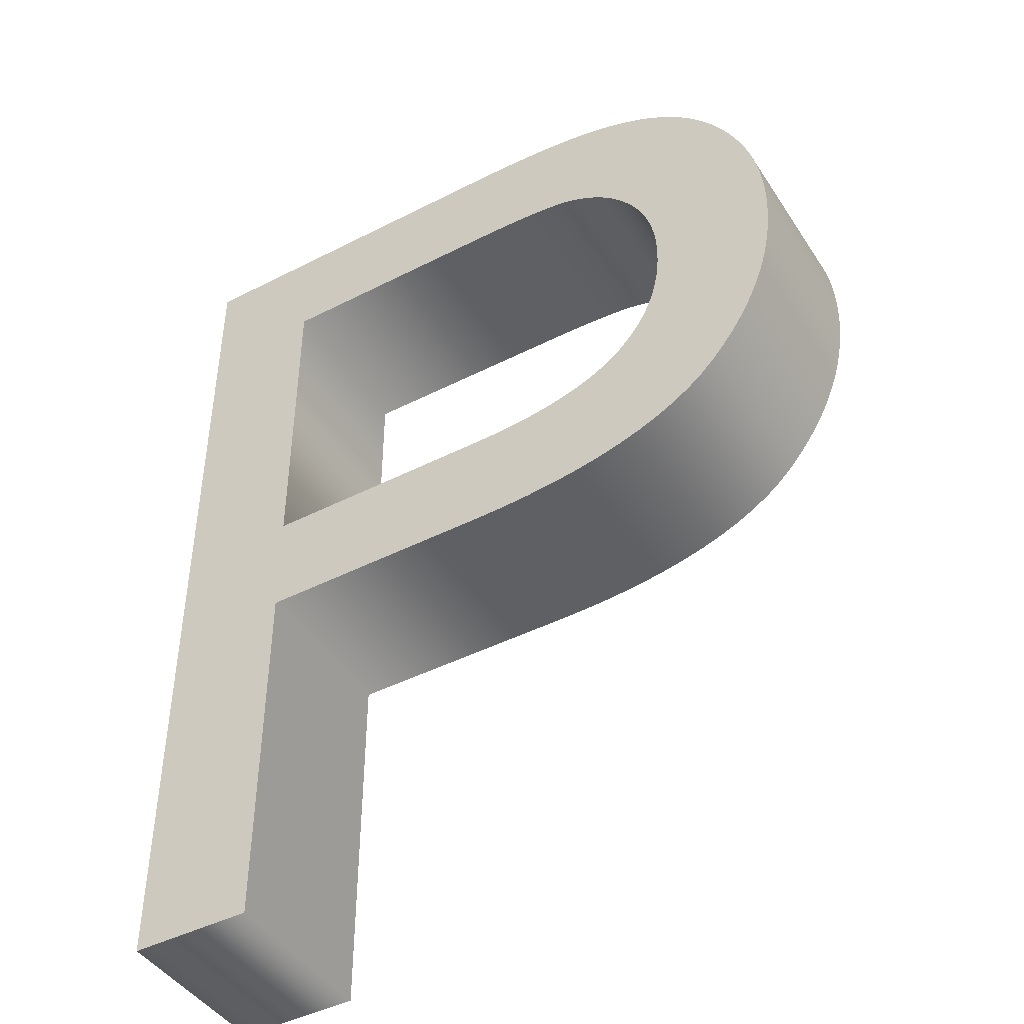
<metadata>
{"format":"obj","ext":"obj","renderer":"f3d","projection":"perspective","resolution":1024,"background":"white","views":[{"elev":-44.3,"azim":30.9,"up":"+Y"}]}
</metadata>
<code>
o Text
v -3.527 0.3222 0.8595
v -4.239 0.3222 0.8595
v -4.239 5.702 0.8595
v -2.209 5.702 0.8595
v -2.122 5.702 0.8595
v -2.038 5.701 0.8595
v -1.957 5.699 0.8595
v -1.88 5.696 0.8595
v -1.807 5.693 0.8595
v -1.737 5.689 0.8595
v -1.67 5.684 0.8595
v -1.607 5.679 0.8595
v -1.548 5.673 0.8595
v -1.492 5.666 0.8595
v -1.44 5.659 0.8595
v -1.391 5.651 0.8595
v -1.326 5.639 0.8595
v -1.262 5.625 0.8595
v -1.201 5.61 0.8595
v -1.141 5.593 0.8595
v -1.083 5.575 0.8595
v -1.027 5.555 0.8595
v -0.9722 5.533 0.8595
v -0.9195 5.51 0.8595
v -0.8686 5.484 0.8595
v -0.8195 5.458 0.8595
v -0.7722 5.429 0.8595
v -0.7267 5.399 0.8595
v -0.6828 5.367 0.8595
v -0.6403 5.333 0.8595
v -0.5993 5.297 0.8595
v -0.5597 5.259 0.8595
v -0.5216 5.219 0.8595
v -0.4849 5.177 0.8595
v -0.4497 5.132 0.8595
v -0.416 5.086 0.8595
v -0.3837 5.038 0.8595
v -0.3528 4.987 0.8595
v -0.3234 4.935 0.8595
v -0.2955 4.88 0.8595
v -0.2694 4.824 0.8595
v -0.2456 4.767 0.8595
v -0.224 4.709 0.8595
v -0.2048 4.65 0.8595
v -0.1877 4.59 0.8595
v -0.173 4.53 0.8595
v -0.1605 4.468 0.8595
v -0.1503 4.405 0.8595
v -0.1424 4.342 0.8595
v -0.1367 4.278 0.8595
v -0.1333 4.212 0.8595
v -0.1322 4.146 0.8595
v -0.1352 4.033 0.8595
v -0.1443 3.923 0.8595
v -0.1595 3.816 0.8595
v -0.1807 3.712 0.8595
v -0.208 3.611 0.8595
v -0.2414 3.513 0.8595
v -0.2808 3.417 0.8595
v -0.3263 3.325 0.8595
v -0.3778 3.235 0.8595
v -0.4354 3.149 0.8595
v -0.4991 3.065 0.8595
v -0.5689 2.985 0.8595
v -0.6466 2.909 0.8595
v -0.734 2.839 0.8595
v -0.8313 2.777 0.8595
v -0.9383 2.721 0.8595
v -1.055 2.671 0.8595
v -1.182 2.628 0.8595
v -1.318 2.592 0.8595
v -1.464 2.562 0.8595
v -1.62 2.539 0.8595
v -1.786 2.523 0.8595
v -1.962 2.513 0.8595
v -2.147 2.509 0.8595
v -3.527 2.509 0.8595
v -3.527 5.067 0.8595
v -3.527 3.144 0.8595
v -2.136 3.144 0.8595
v -2.024 3.146 0.8595
v -1.917 3.151 0.8595
v -1.816 3.16 0.8595
v -1.72 3.173 0.8595
v -1.63 3.189 0.8595
v -1.546 3.208 0.8595
v -1.467 3.232 0.8595
v -1.394 3.258 0.8595
v -1.326 3.289 0.8595
v -1.264 3.323 0.8595
v -1.207 3.36 0.8595
v -1.156 3.401 0.8595
v -1.11 3.445 0.8595
v -1.067 3.492 0.8595
v -1.029 3.543 0.8595
v -0.995 3.596 0.8595
v -0.9648 3.651 0.8595
v -0.9386 3.71 0.8595
v -0.9165 3.772 0.8595
v -0.8983 3.837 0.8595
v -0.8842 3.904 0.8595
v -0.8742 3.974 0.8595
v -0.8681 4.048 0.8595
v -0.8661 4.124 0.8595
v -0.8673 4.18 0.8595
v -0.8709 4.234 0.8595
v -0.8768 4.287 0.8595
v -0.8851 4.338 0.8595
v -0.8957 4.388 0.8595
v -0.9088 4.437 0.8595
v -0.9242 4.485 0.8595
v -0.942 4.531 0.8595
v -0.9621 4.576 0.8595
v -0.9846 4.619 0.8595
v -1.01 4.661 0.8595
v -1.037 4.702 0.8595
v -1.066 4.741 0.8595
v -1.097 4.778 0.8595
v -1.129 4.812 0.8595
v -1.163 4.844 0.8595
v -1.198 4.874 0.8595
v -1.234 4.902 0.8595
v -1.273 4.927 0.8595
v -1.312 4.95 0.8595
v -1.354 4.971 0.8595
v -1.396 4.989 0.8595
v -1.441 5.005 0.8595
v -1.486 5.019 0.8595
v -1.518 5.027 0.8595
v -1.555 5.034 0.8595
v -1.595 5.04 0.8595
v -1.64 5.046 0.8595
v -1.689 5.051 0.8595
v -1.742 5.055 0.8595
v -1.8 5.059 0.8595
v -1.861 5.062 0.8595
v -1.927 5.064 0.8595
v -1.998 5.066 0.8595
v -2.072 5.067 0.8595
v -2.151 5.067 0.8595
v -3.527 0.3222 -0.1405
v -4.239 0.3222 -0.1405
v -4.239 5.702 -0.1405
v -2.209 5.702 -0.1405
v -2.122 5.702 -0.1405
v -2.038 5.701 -0.1405
v -1.957 5.699 -0.1405
v -1.88 5.696 -0.1405
v -1.807 5.693 -0.1405
v -1.737 5.689 -0.1405
v -1.67 5.684 -0.1405
v -1.607 5.679 -0.1405
v -1.548 5.673 -0.1405
v -1.492 5.666 -0.1405
v -1.44 5.659 -0.1405
v -1.391 5.651 -0.1405
v -1.326 5.639 -0.1405
v -1.262 5.625 -0.1405
v -1.201 5.61 -0.1405
v -1.141 5.593 -0.1405
v -1.083 5.575 -0.1405
v -1.027 5.555 -0.1405
v -0.9722 5.533 -0.1405
v -0.9195 5.51 -0.1405
v -0.8686 5.484 -0.1405
v -0.8195 5.458 -0.1405
v -0.7722 5.429 -0.1405
v -0.7267 5.399 -0.1405
v -0.6828 5.367 -0.1405
v -0.6403 5.333 -0.1405
v -0.5993 5.297 -0.1405
v -0.5597 5.259 -0.1405
v -0.5216 5.219 -0.1405
v -0.4849 5.177 -0.1405
v -0.4497 5.132 -0.1405
v -0.416 5.086 -0.1405
v -0.3837 5.038 -0.1405
v -0.3528 4.987 -0.1405
v -0.3234 4.935 -0.1405
v -0.2955 4.88 -0.1405
v -0.2694 4.824 -0.1405
v -0.2456 4.767 -0.1405
v -0.224 4.709 -0.1405
v -0.2048 4.65 -0.1405
v -0.1877 4.59 -0.1405
v -0.173 4.53 -0.1405
v -0.1605 4.468 -0.1405
v -0.1503 4.405 -0.1405
v -0.1424 4.342 -0.1405
v -0.1367 4.278 -0.1405
v -0.1333 4.212 -0.1405
v -0.1322 4.146 -0.1405
v -0.1352 4.033 -0.1405
v -0.1443 3.923 -0.1405
v -0.1595 3.816 -0.1405
v -0.1807 3.712 -0.1405
v -0.208 3.611 -0.1405
v -0.2414 3.513 -0.1405
v -0.2808 3.417 -0.1405
v -0.3263 3.325 -0.1405
v -0.3778 3.235 -0.1405
v -0.4354 3.149 -0.1405
v -0.4991 3.065 -0.1405
v -0.5689 2.985 -0.1405
v -0.6466 2.909 -0.1405
v -0.734 2.839 -0.1405
v -0.8313 2.777 -0.1405
v -0.9383 2.721 -0.1405
v -1.055 2.671 -0.1405
v -1.182 2.628 -0.1405
v -1.318 2.592 -0.1405
v -1.464 2.562 -0.1405
v -1.62 2.539 -0.1405
v -1.786 2.523 -0.1405
v -1.962 2.513 -0.1405
v -2.147 2.509 -0.1405
v -3.527 2.509 -0.1405
v -3.527 5.067 -0.1405
v -3.527 3.144 -0.1405
v -2.136 3.144 -0.1405
v -2.024 3.146 -0.1405
v -1.917 3.151 -0.1405
v -1.816 3.16 -0.1405
v -1.72 3.173 -0.1405
v -1.63 3.189 -0.1405
v -1.546 3.208 -0.1405
v -1.467 3.232 -0.1405
v -1.394 3.258 -0.1405
v -1.326 3.289 -0.1405
v -1.264 3.323 -0.1405
v -1.207 3.36 -0.1405
v -1.156 3.401 -0.1405
v -1.11 3.445 -0.1405
v -1.067 3.492 -0.1405
v -1.029 3.543 -0.1405
v -0.995 3.596 -0.1405
v -0.9648 3.651 -0.1405
v -0.9386 3.71 -0.1405
v -0.9165 3.772 -0.1405
v -0.8983 3.837 -0.1405
v -0.8842 3.904 -0.1405
v -0.8742 3.974 -0.1405
v -0.8681 4.048 -0.1405
v -0.8661 4.124 -0.1405
v -0.8673 4.18 -0.1405
v -0.8709 4.234 -0.1405
v -0.8768 4.287 -0.1405
v -0.8851 4.338 -0.1405
v -0.8957 4.388 -0.1405
v -0.9088 4.437 -0.1405
v -0.9242 4.485 -0.1405
v -0.942 4.531 -0.1405
v -0.9621 4.576 -0.1405
v -0.9846 4.619 -0.1405
v -1.01 4.661 -0.1405
v -1.037 4.702 -0.1405
v -1.066 4.741 -0.1405
v -1.097 4.778 -0.1405
v -1.129 4.812 -0.1405
v -1.163 4.844 -0.1405
v -1.198 4.874 -0.1405
v -1.234 4.902 -0.1405
v -1.273 4.927 -0.1405
v -1.312 4.95 -0.1405
v -1.354 4.971 -0.1405
v -1.396 4.989 -0.1405
v -1.441 5.005 -0.1405
v -1.486 5.019 -0.1405
v -1.518 5.027 -0.1405
v -1.555 5.034 -0.1405
v -1.595 5.04 -0.1405
v -1.64 5.046 -0.1405
v -1.689 5.051 -0.1405
v -1.742 5.055 -0.1405
v -1.8 5.059 -0.1405
v -1.861 5.062 -0.1405
v -1.927 5.064 -0.1405
v -1.998 5.066 -0.1405
v -2.072 5.067 -0.1405
v -2.151 5.067 -0.1405
v -3.527 0.3222 -0.1405
v -3.527 0.3222 0.8595
v -4.239 0.3222 -0.1405
v -4.239 0.3222 0.8595
v -4.239 5.702 -0.1405
v -4.239 5.702 0.8595
v -2.209 5.702 -0.1405
v -2.209 5.702 0.8595
v -2.122 5.702 -0.1405
v -2.122 5.702 0.8595
v -2.038 5.701 -0.1405
v -2.038 5.701 0.8595
v -1.957 5.699 -0.1405
v -1.957 5.699 0.8595
v -1.88 5.696 -0.1405
v -1.88 5.696 0.8595
v -1.807 5.693 -0.1405
v -1.807 5.693 0.8595
v -1.737 5.689 -0.1405
v -1.737 5.689 0.8595
v -1.67 5.684 -0.1405
v -1.67 5.684 0.8595
v -1.607 5.679 -0.1405
v -1.607 5.679 0.8595
v -1.548 5.673 -0.1405
v -1.548 5.673 0.8595
v -1.492 5.666 -0.1405
v -1.492 5.666 0.8595
v -1.44 5.659 -0.1405
v -1.44 5.659 0.8595
v -1.391 5.651 -0.1405
v -1.391 5.651 0.8595
v -1.326 5.639 -0.1405
v -1.326 5.639 0.8595
v -1.262 5.625 -0.1405
v -1.262 5.625 0.8595
v -1.201 5.61 -0.1405
v -1.201 5.61 0.8595
v -1.141 5.593 -0.1405
v -1.141 5.593 0.8595
v -1.083 5.575 -0.1405
v -1.083 5.575 0.8595
v -1.027 5.555 -0.1405
v -1.027 5.555 0.8595
v -0.9722 5.533 -0.1405
v -0.9722 5.533 0.8595
v -0.9195 5.51 -0.1405
v -0.9195 5.51 0.8595
v -0.8686 5.484 -0.1405
v -0.8686 5.484 0.8595
v -0.8195 5.458 -0.1405
v -0.8195 5.458 0.8595
v -0.7722 5.429 -0.1405
v -0.7722 5.429 0.8595
v -0.7267 5.399 -0.1405
v -0.7267 5.399 0.8595
v -0.6828 5.367 -0.1405
v -0.6828 5.367 0.8595
v -0.6403 5.333 -0.1405
v -0.6403 5.333 0.8595
v -0.5993 5.297 -0.1405
v -0.5993 5.297 0.8595
v -0.5597 5.259 -0.1405
v -0.5597 5.259 0.8595
v -0.5216 5.219 -0.1405
v -0.5216 5.219 0.8595
v -0.4849 5.177 -0.1405
v -0.4849 5.177 0.8595
v -0.4497 5.132 -0.1405
v -0.4497 5.132 0.8595
v -0.416 5.086 -0.1405
v -0.416 5.086 0.8595
v -0.3837 5.038 -0.1405
v -0.3837 5.038 0.8595
v -0.3528 4.987 -0.1405
v -0.3528 4.987 0.8595
v -0.3234 4.935 -0.1405
v -0.3234 4.935 0.8595
v -0.2955 4.88 -0.1405
v -0.2955 4.88 0.8595
v -0.2694 4.824 -0.1405
v -0.2694 4.824 0.8595
v -0.2456 4.767 -0.1405
v -0.2456 4.767 0.8595
v -0.224 4.709 -0.1405
v -0.224 4.709 0.8595
v -0.2048 4.65 -0.1405
v -0.2048 4.65 0.8595
v -0.1877 4.59 -0.1405
v -0.1877 4.59 0.8595
v -0.173 4.53 -0.1405
v -0.173 4.53 0.8595
v -0.1605 4.468 -0.1405
v -0.1605 4.468 0.8595
v -0.1503 4.405 -0.1405
v -0.1503 4.405 0.8595
v -0.1424 4.342 -0.1405
v -0.1424 4.342 0.8595
v -0.1367 4.278 -0.1405
v -0.1367 4.278 0.8595
v -0.1333 4.212 -0.1405
v -0.1333 4.212 0.8595
v -0.1322 4.146 -0.1405
v -0.1322 4.146 0.8595
v -0.1352 4.033 -0.1405
v -0.1352 4.033 0.8595
v -0.1443 3.923 -0.1405
v -0.1443 3.923 0.8595
v -0.1595 3.816 -0.1405
v -0.1595 3.816 0.8595
v -0.1807 3.712 -0.1405
v -0.1807 3.712 0.8595
v -0.208 3.611 -0.1405
v -0.208 3.611 0.8595
v -0.2414 3.513 -0.1405
v -0.2414 3.513 0.8595
v -0.2808 3.417 -0.1405
v -0.2808 3.417 0.8595
v -0.3263 3.325 -0.1405
v -0.3263 3.325 0.8595
v -0.3778 3.235 -0.1405
v -0.3778 3.235 0.8595
v -0.4354 3.149 -0.1405
v -0.4354 3.149 0.8595
v -0.4991 3.065 -0.1405
v -0.4991 3.065 0.8595
v -0.5689 2.985 -0.1405
v -0.5689 2.985 0.8595
v -0.6466 2.909 -0.1405
v -0.6466 2.909 0.8595
v -0.734 2.839 -0.1405
v -0.734 2.839 0.8595
v -0.8313 2.777 -0.1405
v -0.8313 2.777 0.8595
v -0.9383 2.721 -0.1405
v -0.9383 2.721 0.8595
v -1.055 2.671 -0.1405
v -1.055 2.671 0.8595
v -1.182 2.628 -0.1405
v -1.182 2.628 0.8595
v -1.318 2.592 -0.1405
v -1.318 2.592 0.8595
v -1.464 2.562 -0.1405
v -1.464 2.562 0.8595
v -1.62 2.539 -0.1405
v -1.62 2.539 0.8595
v -1.786 2.523 -0.1405
v -1.786 2.523 0.8595
v -1.962 2.513 -0.1405
v -1.962 2.513 0.8595
v -2.147 2.509 -0.1405
v -2.147 2.509 0.8595
v -3.527 2.509 -0.1405
v -3.527 2.509 0.8595
v -3.527 5.067 -0.1405
v -3.527 5.067 0.8595
v -3.527 3.144 -0.1405
v -3.527 3.144 0.8595
v -2.136 3.144 -0.1405
v -2.136 3.144 0.8595
v -2.024 3.146 -0.1405
v -2.024 3.146 0.8595
v -1.917 3.151 -0.1405
v -1.917 3.151 0.8595
v -1.816 3.16 -0.1405
v -1.816 3.16 0.8595
v -1.72 3.173 -0.1405
v -1.72 3.173 0.8595
v -1.63 3.189 -0.1405
v -1.63 3.189 0.8595
v -1.546 3.208 -0.1405
v -1.546 3.208 0.8595
v -1.467 3.232 -0.1405
v -1.467 3.232 0.8595
v -1.394 3.258 -0.1405
v -1.394 3.258 0.8595
v -1.326 3.289 -0.1405
v -1.326 3.289 0.8595
v -1.264 3.323 -0.1405
v -1.264 3.323 0.8595
v -1.207 3.36 -0.1405
v -1.207 3.36 0.8595
v -1.156 3.401 -0.1405
v -1.156 3.401 0.8595
v -1.11 3.445 -0.1405
v -1.11 3.445 0.8595
v -1.067 3.492 -0.1405
v -1.067 3.492 0.8595
v -1.029 3.543 -0.1405
v -1.029 3.543 0.8595
v -0.995 3.596 -0.1405
v -0.995 3.596 0.8595
v -0.9648 3.651 -0.1405
v -0.9648 3.651 0.8595
v -0.9386 3.71 -0.1405
v -0.9386 3.71 0.8595
v -0.9165 3.772 -0.1405
v -0.9165 3.772 0.8595
v -0.8983 3.837 -0.1405
v -0.8983 3.837 0.8595
v -0.8842 3.904 -0.1405
v -0.8842 3.904 0.8595
v -0.8742 3.974 -0.1405
v -0.8742 3.974 0.8595
v -0.8681 4.048 -0.1405
v -0.8681 4.048 0.8595
v -0.8661 4.124 -0.1405
v -0.8661 4.124 0.8595
v -0.8673 4.18 -0.1405
v -0.8673 4.18 0.8595
v -0.8709 4.234 -0.1405
v -0.8709 4.234 0.8595
v -0.8768 4.287 -0.1405
v -0.8768 4.287 0.8595
v -0.8851 4.338 -0.1405
v -0.8851 4.338 0.8595
v -0.8957 4.388 -0.1405
v -0.8957 4.388 0.8595
v -0.9088 4.437 -0.1405
v -0.9088 4.437 0.8595
v -0.9242 4.485 -0.1405
v -0.9242 4.485 0.8595
v -0.942 4.531 -0.1405
v -0.942 4.531 0.8595
v -0.9621 4.576 -0.1405
v -0.9621 4.576 0.8595
v -0.9846 4.619 -0.1405
v -0.9846 4.619 0.8595
v -1.01 4.661 -0.1405
v -1.01 4.661 0.8595
v -1.037 4.702 -0.1405
v -1.037 4.702 0.8595
v -1.066 4.741 -0.1405
v -1.066 4.741 0.8595
v -1.097 4.778 -0.1405
v -1.097 4.778 0.8595
v -1.129 4.812 -0.1405
v -1.129 4.812 0.8595
v -1.163 4.844 -0.1405
v -1.163 4.844 0.8595
v -1.198 4.874 -0.1405
v -1.198 4.874 0.8595
v -1.234 4.902 -0.1405
v -1.234 4.902 0.8595
v -1.273 4.927 -0.1405
v -1.273 4.927 0.8595
v -1.312 4.95 -0.1405
v -1.312 4.95 0.8595
v -1.354 4.971 -0.1405
v -1.354 4.971 0.8595
v -1.396 4.989 -0.1405
v -1.396 4.989 0.8595
v -1.441 5.005 -0.1405
v -1.441 5.005 0.8595
v -1.486 5.019 -0.1405
v -1.486 5.019 0.8595
v -1.518 5.027 -0.1405
v -1.518 5.027 0.8595
v -1.555 5.034 -0.1405
v -1.555 5.034 0.8595
v -1.595 5.04 -0.1405
v -1.595 5.04 0.8595
v -1.64 5.046 -0.1405
v -1.64 5.046 0.8595
v -1.689 5.051 -0.1405
v -1.689 5.051 0.8595
v -1.742 5.055 -0.1405
v -1.742 5.055 0.8595
v -1.8 5.059 -0.1405
v -1.8 5.059 0.8595
v -1.861 5.062 -0.1405
v -1.861 5.062 0.8595
v -1.927 5.064 -0.1405
v -1.927 5.064 0.8595
v -1.998 5.066 -0.1405
v -1.998 5.066 0.8595
v -2.072 5.067 -0.1405
v -2.072 5.067 0.8595
v -2.151 5.067 -0.1405
v -2.151 5.067 0.8595
f 2 78 3
f 78 4 3
f 78 5 4
f 78 6 5
f 78 7 6
f 78 8 7
f 78 9 8
f 78 10 9
f 78 11 10
f 78 12 11
f 78 13 12
f 78 14 13
f 78 15 14
f 78 16 15
f 78 17 16
f 78 18 17
f 78 19 18
f 78 20 19
f 78 21 20
f 78 22 21
f 78 23 22
f 78 24 23
f 78 25 24
f 78 26 25
f 78 27 26
f 78 28 27
f 78 29 28
f 78 30 29
f 78 31 30
f 78 32 31
f 78 33 32
f 78 34 33
f 78 35 34
f 78 36 35
f 78 140 36
f 140 139 36
f 139 138 36
f 138 37 36
f 2 79 78
f 137 37 138
f 136 37 137
f 135 37 136
f 134 37 135
f 133 37 134
f 132 37 133
f 131 37 132
f 130 37 131
f 130 38 37
f 129 38 130
f 128 38 129
f 127 38 128
f 126 38 127
f 125 38 126
f 125 39 38
f 124 39 125
f 123 39 124
f 123 40 39
f 122 40 123
f 121 40 122
f 121 41 40
f 120 41 121
f 119 41 120
f 119 42 41
f 118 42 119
f 117 42 118
f 117 43 42
f 116 43 117
f 116 44 43
f 115 44 116
f 114 44 115
f 114 45 44
f 113 45 114
f 113 46 45
f 112 46 113
f 111 46 112
f 111 47 46
f 110 47 111
f 110 48 47
f 109 48 110
f 109 49 48
f 108 49 109
f 108 50 49
f 107 50 108
f 106 50 107
f 106 51 50
f 105 51 106
f 105 52 51
f 104 52 105
f 104 53 52
f 103 53 104
f 102 53 103
f 102 54 53
f 101 54 102
f 101 55 54
f 100 55 101
f 99 55 100
f 99 56 55
f 98 56 99
f 98 57 56
f 97 57 98
f 96 57 97
f 96 58 57
f 95 58 96
f 94 58 95
f 94 59 58
f 93 59 94
f 92 59 93
f 92 60 59
f 91 60 92
f 90 60 91
f 90 61 60
f 89 61 90
f 88 61 89
f 87 61 88
f 87 62 61
f 86 62 87
f 85 62 86
f 84 62 85
f 83 62 84
f 82 62 83
f 81 62 82
f 81 63 62
f 80 63 81
f 2 77 79
f 77 80 79
f 77 63 80
f 77 64 63
f 77 65 64
f 77 66 65
f 77 67 66
f 77 68 67
f 77 69 68
f 77 70 69
f 77 71 70
f 77 72 71
f 77 73 72
f 77 74 73
f 77 75 74
f 77 76 75
f 2 1 77
f 218 142 143
f 144 218 143
f 145 218 144
f 146 218 145
f 147 218 146
f 148 218 147
f 149 218 148
f 150 218 149
f 151 218 150
f 152 218 151
f 153 218 152
f 154 218 153
f 155 218 154
f 156 218 155
f 157 218 156
f 158 218 157
f 159 218 158
f 160 218 159
f 161 218 160
f 162 218 161
f 163 218 162
f 164 218 163
f 165 218 164
f 166 218 165
f 167 218 166
f 168 218 167
f 169 218 168
f 170 218 169
f 171 218 170
f 172 218 171
f 173 218 172
f 174 218 173
f 175 218 174
f 176 218 175
f 280 218 176
f 279 280 176
f 278 279 176
f 177 278 176
f 219 142 218
f 177 277 278
f 177 276 277
f 177 275 276
f 177 274 275
f 177 273 274
f 177 272 273
f 177 271 272
f 177 270 271
f 178 270 177
f 178 269 270
f 178 268 269
f 178 267 268
f 178 266 267
f 178 265 266
f 179 265 178
f 179 264 265
f 179 263 264
f 180 263 179
f 180 262 263
f 180 261 262
f 181 261 180
f 181 260 261
f 181 259 260
f 182 259 181
f 182 258 259
f 182 257 258
f 183 257 182
f 183 256 257
f 184 256 183
f 184 255 256
f 184 254 255
f 185 254 184
f 185 253 254
f 186 253 185
f 186 252 253
f 186 251 252
f 187 251 186
f 187 250 251
f 188 250 187
f 188 249 250
f 189 249 188
f 189 248 249
f 190 248 189
f 190 247 248
f 190 246 247
f 191 246 190
f 191 245 246
f 192 245 191
f 192 244 245
f 193 244 192
f 193 243 244
f 193 242 243
f 194 242 193
f 194 241 242
f 195 241 194
f 195 240 241
f 195 239 240
f 196 239 195
f 196 238 239
f 197 238 196
f 197 237 238
f 197 236 237
f 198 236 197
f 198 235 236
f 198 234 235
f 199 234 198
f 199 233 234
f 199 232 233
f 200 232 199
f 200 231 232
f 200 230 231
f 201 230 200
f 201 229 230
f 201 228 229
f 201 227 228
f 202 227 201
f 202 226 227
f 202 225 226
f 202 224 225
f 202 223 224
f 202 222 223
f 202 221 222
f 203 221 202
f 203 220 221
f 217 142 219
f 220 217 219
f 203 217 220
f 204 217 203
f 205 217 204
f 206 217 205
f 207 217 206
f 208 217 207
f 209 217 208
f 210 217 209
f 211 217 210
f 212 217 211
f 213 217 212
f 214 217 213
f 215 217 214
f 216 217 215
f 141 142 217
f 284 283 281
f 286 285 283
f 288 287 285
f 290 289 287
f 292 291 289
f 294 293 291
f 296 295 293
f 298 297 295
f 300 299 297
f 302 301 299
f 304 303 301
f 306 305 303
f 308 307 305
f 310 309 307
f 312 311 309
f 314 313 311
f 316 315 313
f 318 317 315
f 320 319 317
f 322 321 319
f 324 323 321
f 326 325 323
f 328 327 325
f 330 329 327
f 332 331 329
f 334 333 331
f 336 335 333
f 338 337 335
f 340 339 337
f 342 341 339
f 344 343 341
f 346 345 343
f 348 347 345
f 350 349 347
f 352 351 349
f 354 353 351
f 356 355 353
f 358 357 355
f 360 359 357
f 362 361 359
f 364 363 361
f 366 365 363
f 368 367 365
f 370 369 367
f 372 371 369
f 374 373 371
f 376 375 373
f 378 377 375
f 380 379 377
f 382 381 379
f 384 383 381
f 386 385 383
f 388 387 385
f 390 389 387
f 390 392 391
f 394 393 391
f 396 395 393
f 398 397 395
f 400 399 397
f 402 401 399
f 404 403 401
f 406 405 403
f 408 407 405
f 410 409 407
f 412 411 409
f 414 413 411
f 416 415 413
f 418 417 415
f 420 419 417
f 422 421 419
f 424 423 421
f 426 425 423
f 428 427 425
f 430 429 427
f 432 431 429
f 434 433 431
f 282 281 433
f 436 438 437
f 440 439 437
f 442 441 439
f 444 443 441
f 446 445 443
f 448 447 445
f 450 449 447
f 452 451 449
f 454 453 451
f 456 455 453
f 458 457 455
f 460 459 457
f 462 461 459
f 464 463 461
f 466 465 463
f 468 467 465
f 470 469 467
f 472 471 469
f 474 473 471
f 476 475 473
f 478 477 475
f 480 479 477
f 482 481 479
f 484 483 481
f 486 485 483
f 488 487 485
f 490 489 487
f 492 491 489
f 494 493 491
f 496 495 493
f 498 497 495
f 500 499 497
f 502 501 499
f 504 503 501
f 506 505 503
f 508 507 505
f 510 509 507
f 512 511 509
f 514 513 511
f 516 515 513
f 518 517 515
f 520 519 517
f 522 521 519
f 524 523 521
f 526 525 523
f 528 527 525
f 530 529 527
f 532 531 529
f 534 533 531
f 536 535 533
f 538 537 535
f 540 539 537
f 542 541 539
f 544 543 541
f 546 545 543
f 548 547 545
f 550 549 547
f 552 551 549
f 554 553 551
f 556 555 553
f 558 557 555
f 560 559 557
f 436 435 559
f 282 284 281
f 284 286 283
f 286 288 285
f 288 290 287
f 290 292 289
f 292 294 291
f 294 296 293
f 296 298 295
f 298 300 297
f 300 302 299
f 302 304 301
f 304 306 303
f 306 308 305
f 308 310 307
f 310 312 309
f 312 314 311
f 314 316 313
f 316 318 315
f 318 320 317
f 320 322 319
f 322 324 321
f 324 326 323
f 326 328 325
f 328 330 327
f 330 332 329
f 332 334 331
f 334 336 333
f 336 338 335
f 338 340 337
f 340 342 339
f 342 344 341
f 344 346 343
f 346 348 345
f 348 350 347
f 350 352 349
f 352 354 351
f 354 356 353
f 356 358 355
f 358 360 357
f 360 362 359
f 362 364 361
f 364 366 363
f 366 368 365
f 368 370 367
f 370 372 369
f 372 374 371
f 374 376 373
f 376 378 375
f 378 380 377
f 380 382 379
f 382 384 381
f 384 386 383
f 386 388 385
f 388 390 387
f 389 390 391
f 392 394 391
f 394 396 393
f 396 398 395
f 398 400 397
f 400 402 399
f 402 404 401
f 404 406 403
f 406 408 405
f 408 410 407
f 410 412 409
f 412 414 411
f 414 416 413
f 416 418 415
f 418 420 417
f 420 422 419
f 422 424 421
f 424 426 423
f 426 428 425
f 428 430 427
f 430 432 429
f 432 434 431
f 434 282 433
f 435 436 437
f 438 440 437
f 440 442 439
f 442 444 441
f 444 446 443
f 446 448 445
f 448 450 447
f 450 452 449
f 452 454 451
f 454 456 453
f 456 458 455
f 458 460 457
f 460 462 459
f 462 464 461
f 464 466 463
f 466 468 465
f 468 470 467
f 470 472 469
f 472 474 471
f 474 476 473
f 476 478 475
f 478 480 477
f 480 482 479
f 482 484 481
f 484 486 483
f 486 488 485
f 488 490 487
f 490 492 489
f 492 494 491
f 494 496 493
f 496 498 495
f 498 500 497
f 500 502 499
f 502 504 501
f 504 506 503
f 506 508 505
f 508 510 507
f 510 512 509
f 512 514 511
f 514 516 513
f 516 518 515
f 518 520 517
f 520 522 519
f 522 524 521
f 524 526 523
f 526 528 525
f 528 530 527
f 530 532 529
f 532 534 531
f 534 536 533
f 536 538 535
f 538 540 537
f 540 542 539
f 542 544 541
f 544 546 543
f 546 548 545
f 548 550 547
f 550 552 549
f 552 554 551
f 554 556 553
f 556 558 555
f 558 560 557
f 560 436 559

</code>
